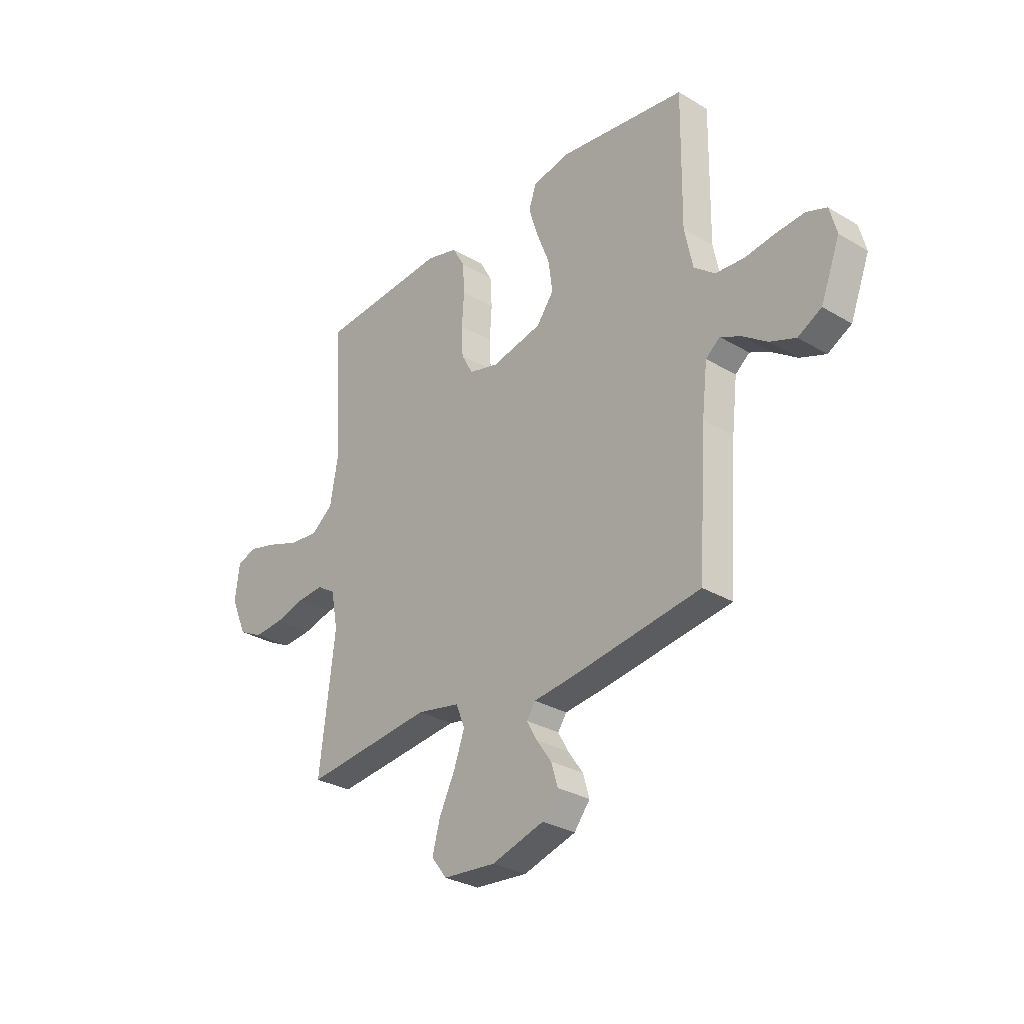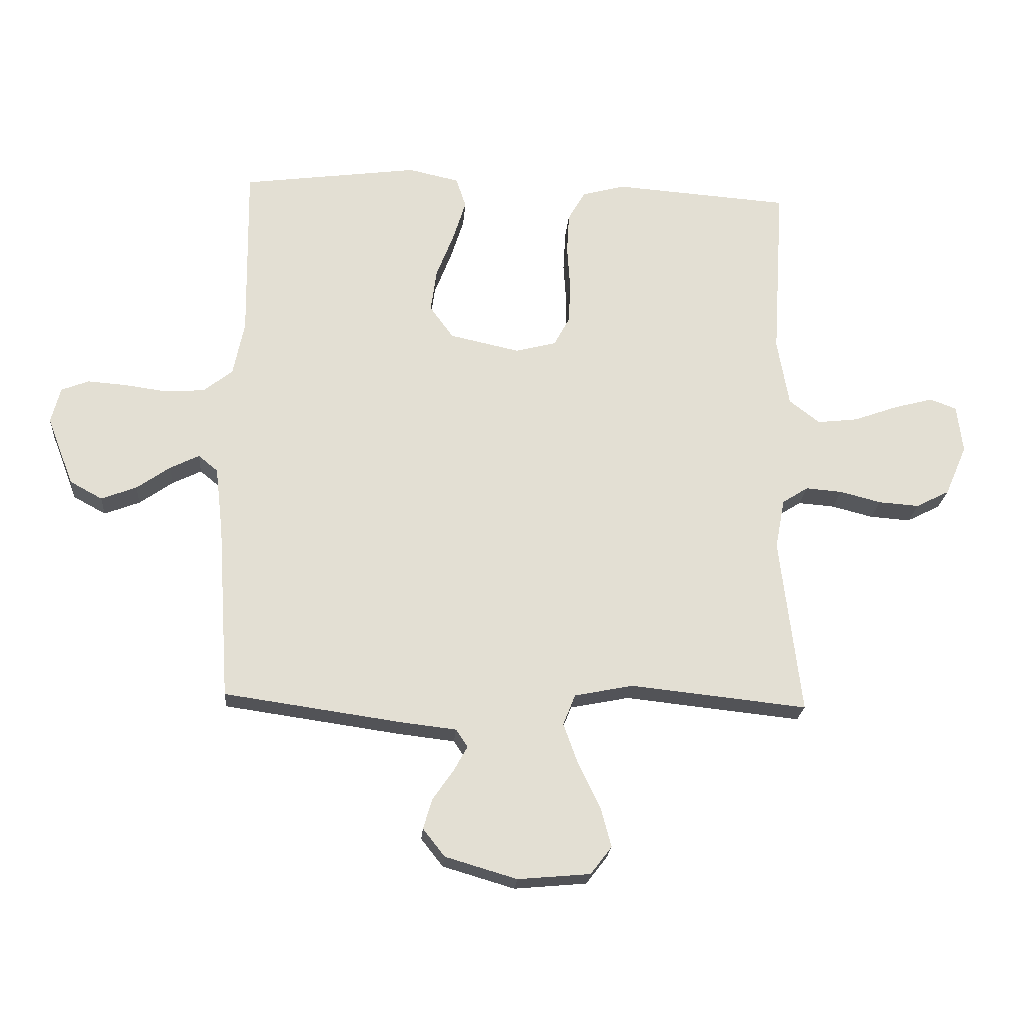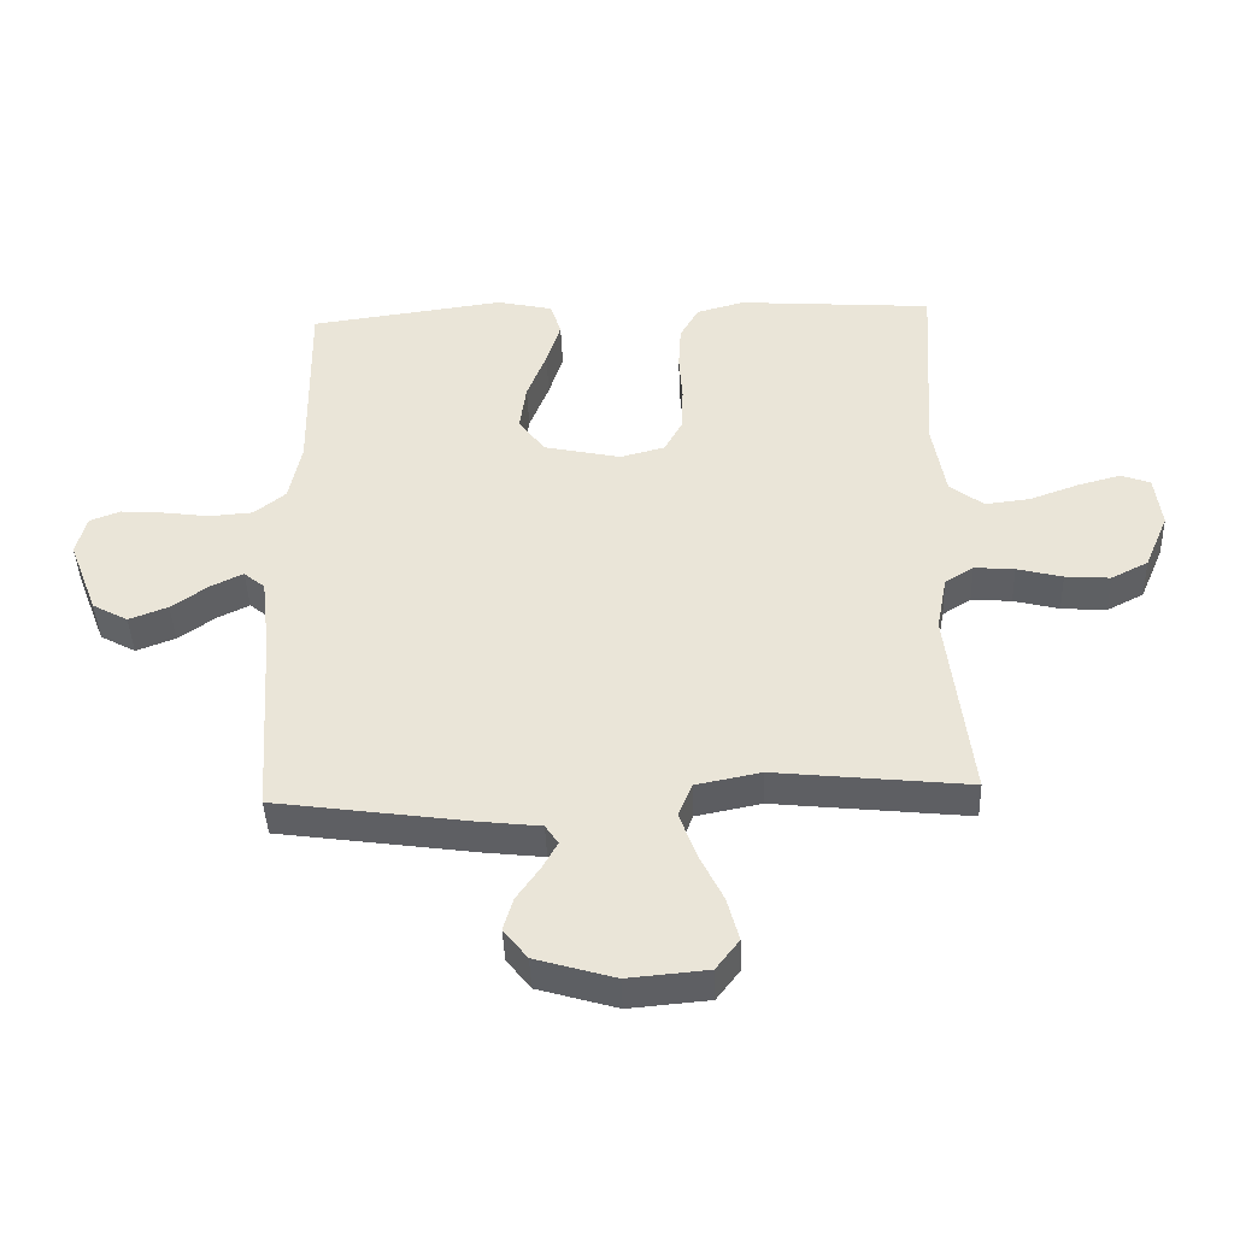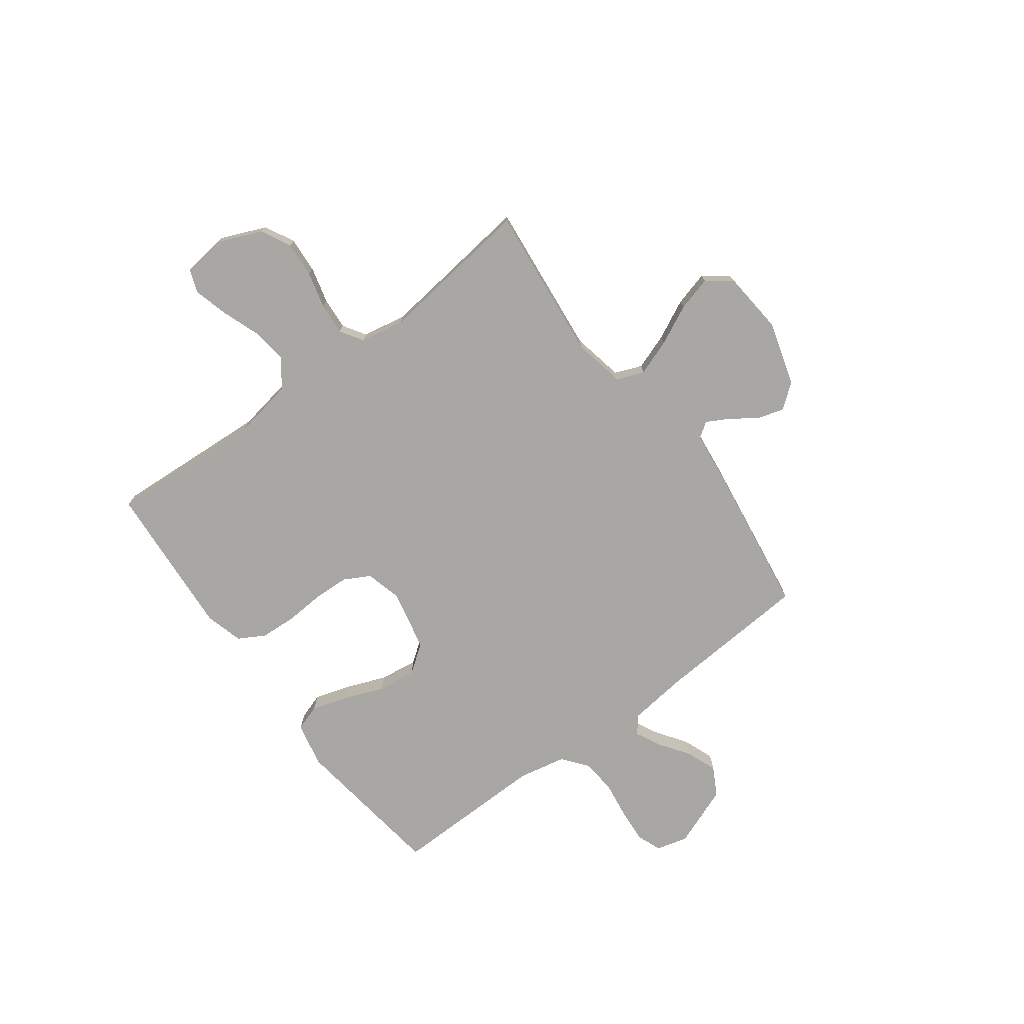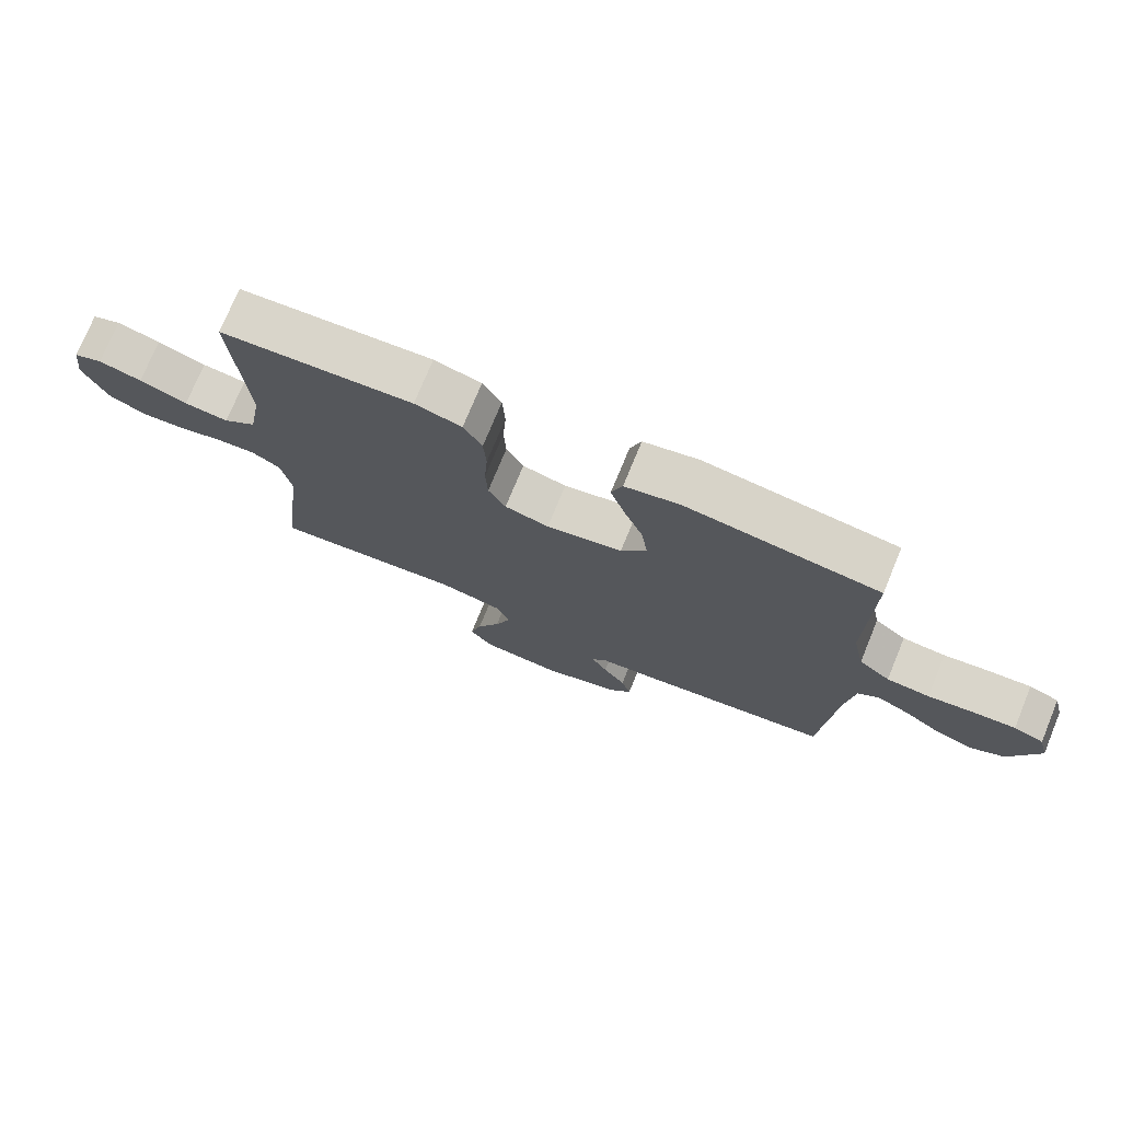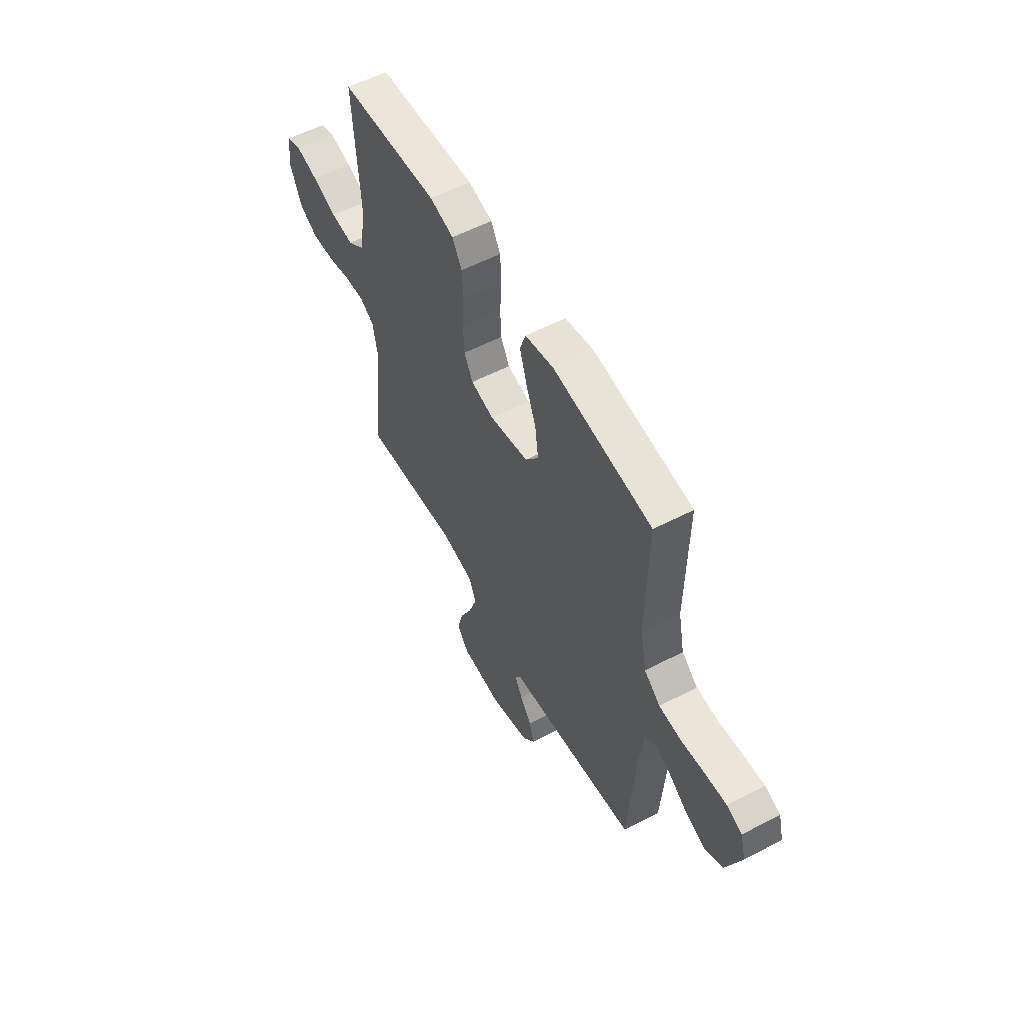
<metadata>
{"format":"obj","ext":"obj","renderer":"f3d","projection":"perspective","resolution":1024,"background":"white","views":[{"elev":-29.9,"azim":-131.0,"up":"+Z"},{"elev":-22.2,"azim":-4.4,"up":"+Z"},{"elev":-42.4,"azim":2.2,"up":"+Z"},{"elev":-74.8,"azim":126.7,"up":"+Y"},{"elev":74.7,"azim":-157.6,"up":"+Z"},{"elev":56.5,"azim":-118.5,"up":"+Z"}]}
</metadata>
<code>
v 0.5 0.07 -0.5
v 0.2 0.07 -0.468
v 0.1 0.07 -0.488
v 0.079 0.07 -0.54
v 0.104 0.07 -0.61
v 0.141 0.07 -0.686
v 0.159 0.07 -0.753
v 0.123 0.07 -0.8
v 0 0.07 -0.811
v -0.122 0.07 -0.775
v -0.159 0.07 -0.728
v -0.144 0.07 -0.677
v -0.109 0.07 -0.627
v -0.085 0.07 -0.584
v -0.105 0.07 -0.554
v -0.2 0.07 -0.543
v -0.5 0.07 -0.5
v -0.52 0.07 -0.2
v -0.533 0.07 -0.087
v -0.566 0.07 -0.06
v -0.615 0.07 -0.084
v -0.672 0.07 -0.124
v -0.732 0.07 -0.147
v -0.787 0.07 -0.117
v -0.832 0.07 0
v -0.816 0.07 0.061
v -0.769 0.07 0.079
v -0.703 0.07 0.074
v -0.631 0.07 0.064
v -0.564 0.07 0.069
v -0.515 0.07 0.108
v -0.496 0.07 0.2
v -0.5 0.07 0.5
v -0.2 0.07 0.54
v -0.114 0.07 0.521
v -0.097 0.07 0.47
v -0.119 0.07 0.4
v -0.149 0.07 0.323
v -0.159 0.07 0.25
v -0.119 0.07 0.195
v 0 0.07 0.169
v 0.069 0.07 0.187
v 0.096 0.07 0.237
v 0.099 0.07 0.306
v 0.094 0.07 0.382
v 0.098 0.07 0.451
v 0.127 0.07 0.502
v 0.2 0.07 0.522
v 0.5 0.07 0.5
v 0.481 0.07 0.2
v 0.501 0.07 0.085
v 0.553 0.07 0.045
v 0.622 0.07 0.053
v 0.697 0.07 0.08
v 0.764 0.07 0.098
v 0.809 0.07 0.081
v 0.819 0.07 0
v 0.782 0.07 -0.086
v 0.725 0.07 -0.115
v 0.656 0.07 -0.11
v 0.586 0.07 -0.092
v 0.524 0.07 -0.087
v 0.48 0.07 -0.115
v 0.464 0.07 -0.2
v 0.5 0 -0.5
v 0.2 0 -0.468
v 0.1 0 -0.488
v 0.079 0 -0.54
v 0.104 0 -0.61
v 0.141 0 -0.686
v 0.159 0 -0.753
v 0.123 0 -0.8
v 0 0 -0.811
v -0.122 0 -0.775
v -0.159 0 -0.728
v -0.144 0 -0.677
v -0.109 0 -0.627
v -0.085 0 -0.584
v -0.105 0 -0.554
v -0.2 0 -0.543
v -0.5 0 -0.5
v -0.52 0 -0.2
v -0.533 0 -0.087
v -0.566 0 -0.06
v -0.615 0 -0.084
v -0.672 0 -0.124
v -0.732 0 -0.147
v -0.787 0 -0.117
v -0.832 0 0
v -0.816 0 0.061
v -0.769 0 0.079
v -0.703 0 0.074
v -0.631 0 0.064
v -0.564 0 0.069
v -0.515 0 0.108
v -0.496 0 0.2
v -0.5 0 0.5
v -0.2 0 0.54
v -0.114 0 0.521
v -0.097 0 0.47
v -0.119 0 0.4
v -0.149 0 0.323
v -0.159 0 0.25
v -0.119 0 0.195
v 0 0 0.169
v 0.069 0 0.187
v 0.096 0 0.237
v 0.099 0 0.306
v 0.094 0 0.382
v 0.098 0 0.451
v 0.127 0 0.502
v 0.2 0 0.522
v 0.5 0 0.5
v 0.481 0 0.2
v 0.501 0 0.085
v 0.553 0 0.045
v 0.622 0 0.053
v 0.697 0 0.08
v 0.764 0 0.098
v 0.809 0 0.081
v 0.819 0 0
v 0.782 0 -0.086
v 0.725 0 -0.115
v 0.656 0 -0.11
v 0.586 0 -0.092
v 0.524 0 -0.087
v 0.48 0 -0.115
v 0.464 0 -0.2
f 59 60 61
f 58 59 61
f 57 58 61
f 56 57 61
f 55 56 61
f 54 55 61
f 53 54 61
f 52 53 61 62
f 51 52 62 63
f 48 49 50
f 47 48 50
f 46 47 50
f 45 46 50
f 44 45 50
f 51 63 64
f 50 51 64
f 44 50 64
f 43 44 64
f 36 37 38
f 35 36 38
f 34 35 38
f 33 34 38
f 32 33 38
f 31 32 38 39
f 30 31 39 40
f 27 28 29
f 26 27 29
f 25 26 29
f 24 25 29
f 23 24 29
f 22 23 29
f 21 22 29
f 20 21 29 30
f 30 40 41
f 20 30 41
f 19 20 41
f 15 16 17 18
f 11 12 13
f 10 11 13
f 9 10 13
f 8 9 13
f 7 8 13
f 6 7 13
f 5 6 13
f 4 5 13 14
f 3 4 14 15
f 64 1 2
f 43 64 2
f 42 43 2
f 19 41 42
f 18 19 42
f 15 18 42
f 3 15 42
f 2 3 42
f 125 124 123
f 125 123 122
f 125 122 121
f 125 121 120
f 125 120 119
f 125 119 118
f 125 118 117
f 126 125 117 116
f 127 126 116 115
f 114 113 112
f 114 112 111
f 114 111 110
f 114 110 109
f 114 109 108
f 128 127 115
f 128 115 114
f 128 114 108
f 128 108 107
f 102 101 100
f 102 100 99
f 102 99 98
f 102 98 97
f 102 97 96
f 103 102 96 95
f 104 103 95 94
f 93 92 91
f 93 91 90
f 93 90 89
f 93 89 88
f 93 88 87
f 93 87 86
f 93 86 85
f 94 93 85 84
f 105 104 94
f 105 94 84
f 105 84 83
f 82 81 80 79
f 77 76 75
f 77 75 74
f 77 74 73
f 77 73 72
f 77 72 71
f 77 71 70
f 77 70 69
f 78 77 69 68
f 79 78 68 67
f 66 65 128
f 66 128 107
f 66 107 106
f 106 105 83
f 106 83 82
f 106 82 79
f 106 79 67
f 106 67 66
f 1 65 66 2
f 2 66 67 3
f 3 67 68 4
f 4 68 69 5
f 5 69 70 6
f 6 70 71 7
f 7 71 72 8
f 8 72 73 9
f 9 73 74 10
f 10 74 75 11
f 11 75 76 12
f 12 76 77 13
f 13 77 78 14
f 14 78 79 15
f 15 79 80 16
f 16 80 81 17
f 17 81 82 18
f 18 82 83 19
f 19 83 84 20
f 20 84 85 21
f 21 85 86 22
f 22 86 87 23
f 23 87 88 24
f 24 88 89 25
f 25 89 90 26
f 26 90 91 27
f 27 91 92 28
f 28 92 93 29
f 29 93 94 30
f 30 94 95 31
f 31 95 96 32
f 32 96 97 33
f 33 97 98 34
f 34 98 99 35
f 35 99 100 36
f 36 100 101 37
f 37 101 102 38
f 38 102 103 39
f 39 103 104 40
f 40 104 105 41
f 41 105 106 42
f 42 106 107 43
f 43 107 108 44
f 44 108 109 45
f 45 109 110 46
f 46 110 111 47
f 47 111 112 48
f 48 112 113 49
f 49 113 114 50
f 50 114 115 51
f 51 115 116 52
f 52 116 117 53
f 53 117 118 54
f 54 118 119 55
f 55 119 120 56
f 56 120 121 57
f 57 121 122 58
f 58 122 123 59
f 59 123 124 60
f 60 124 125 61
f 61 125 126 62
f 62 126 127 63
f 63 127 128 64
f 64 128 65 1

</code>
